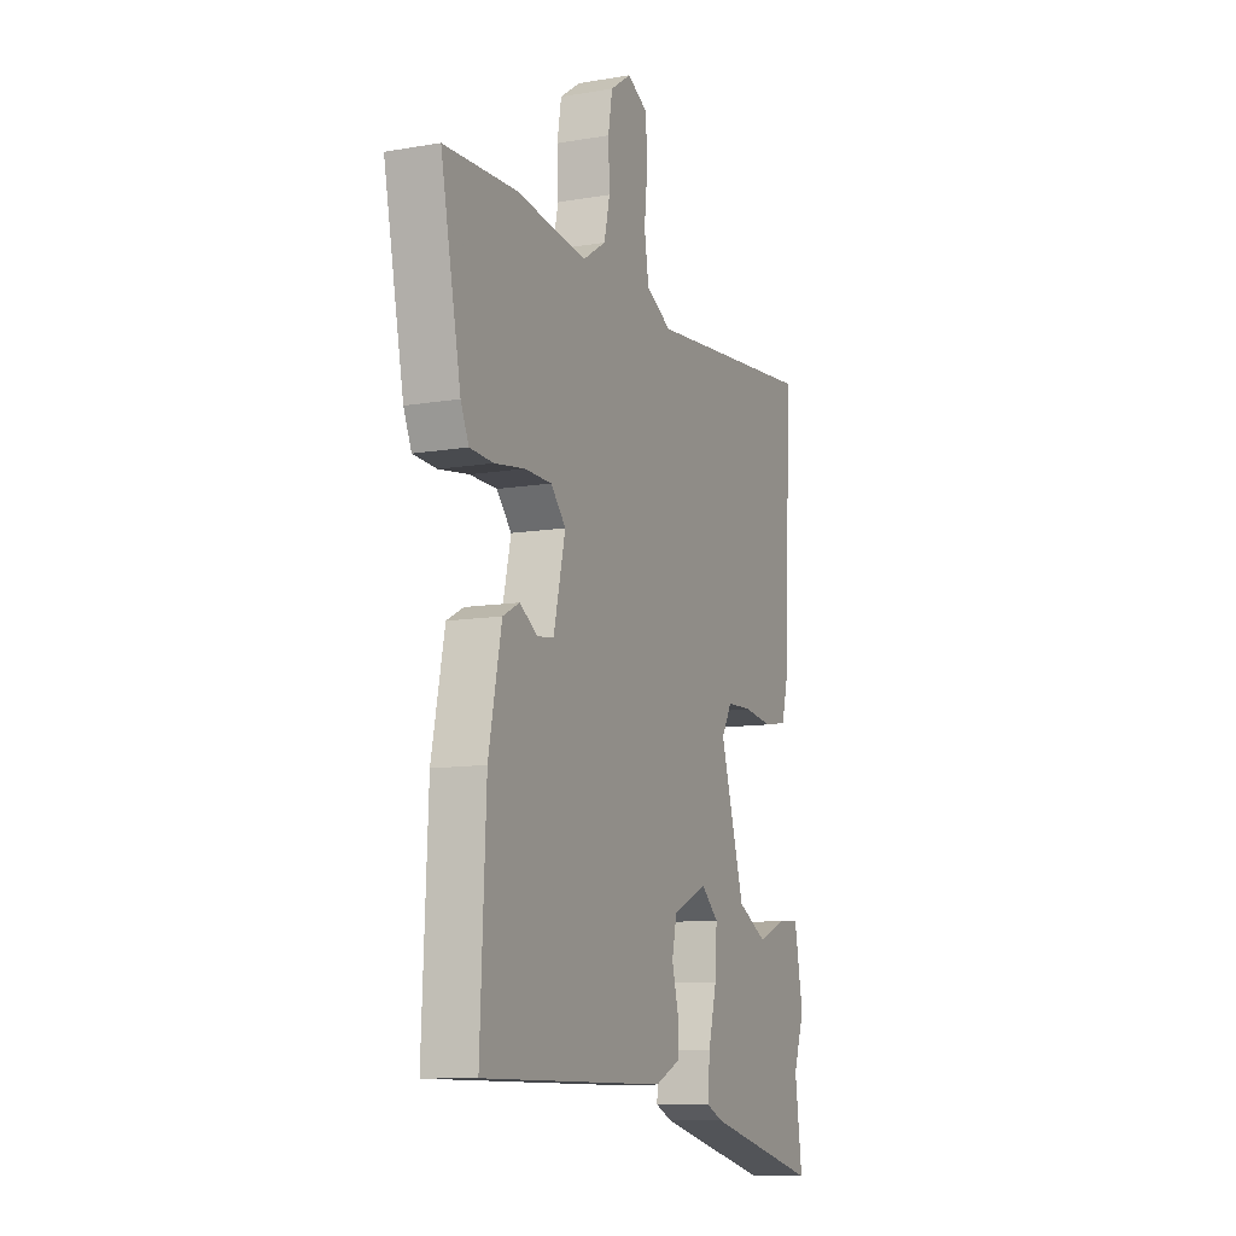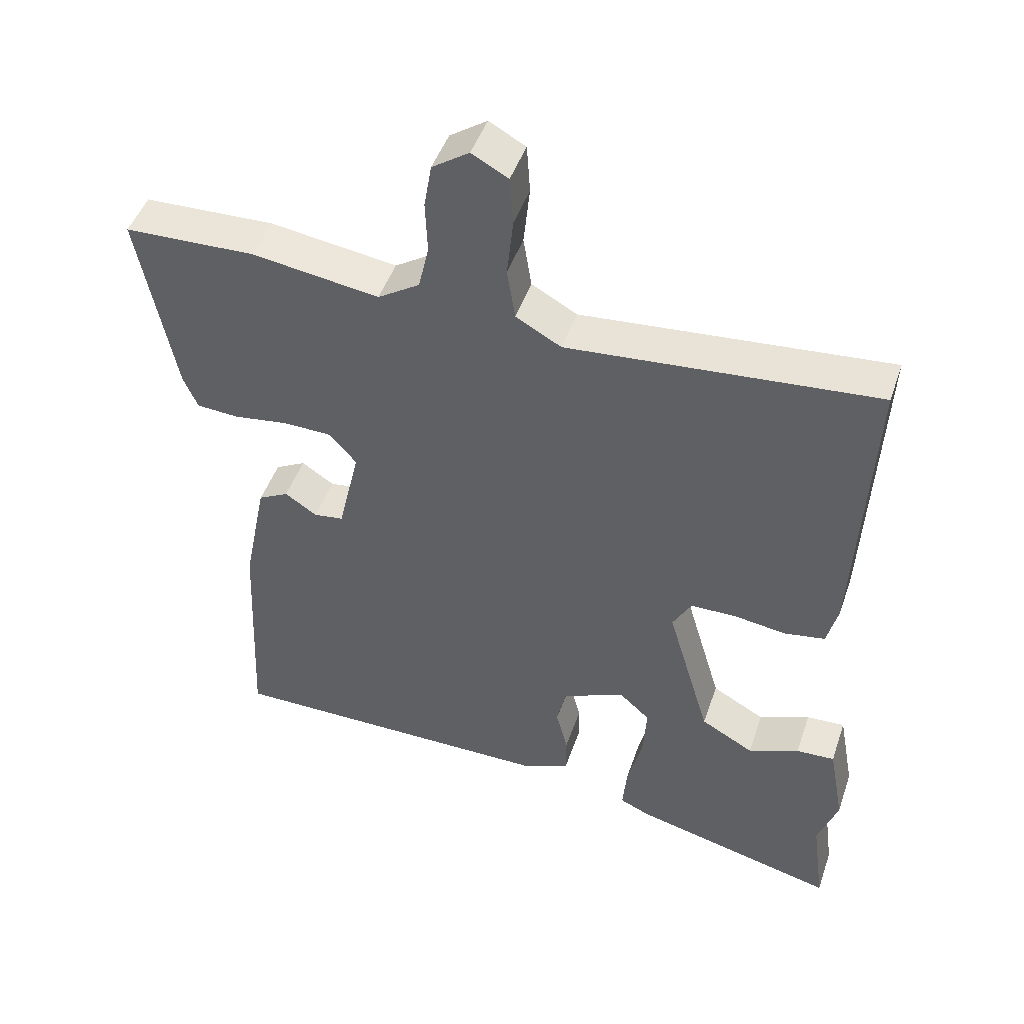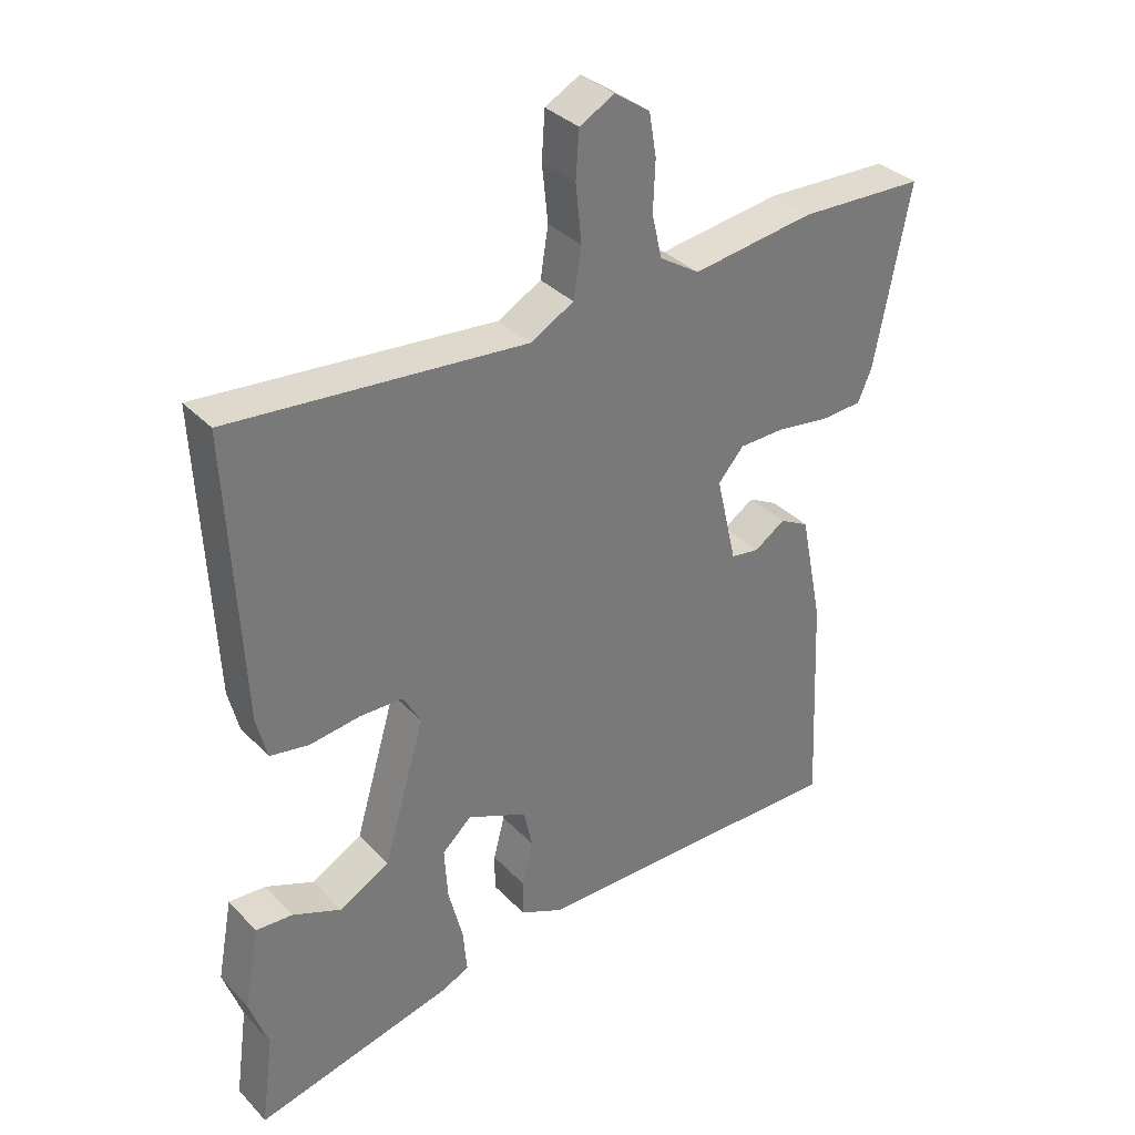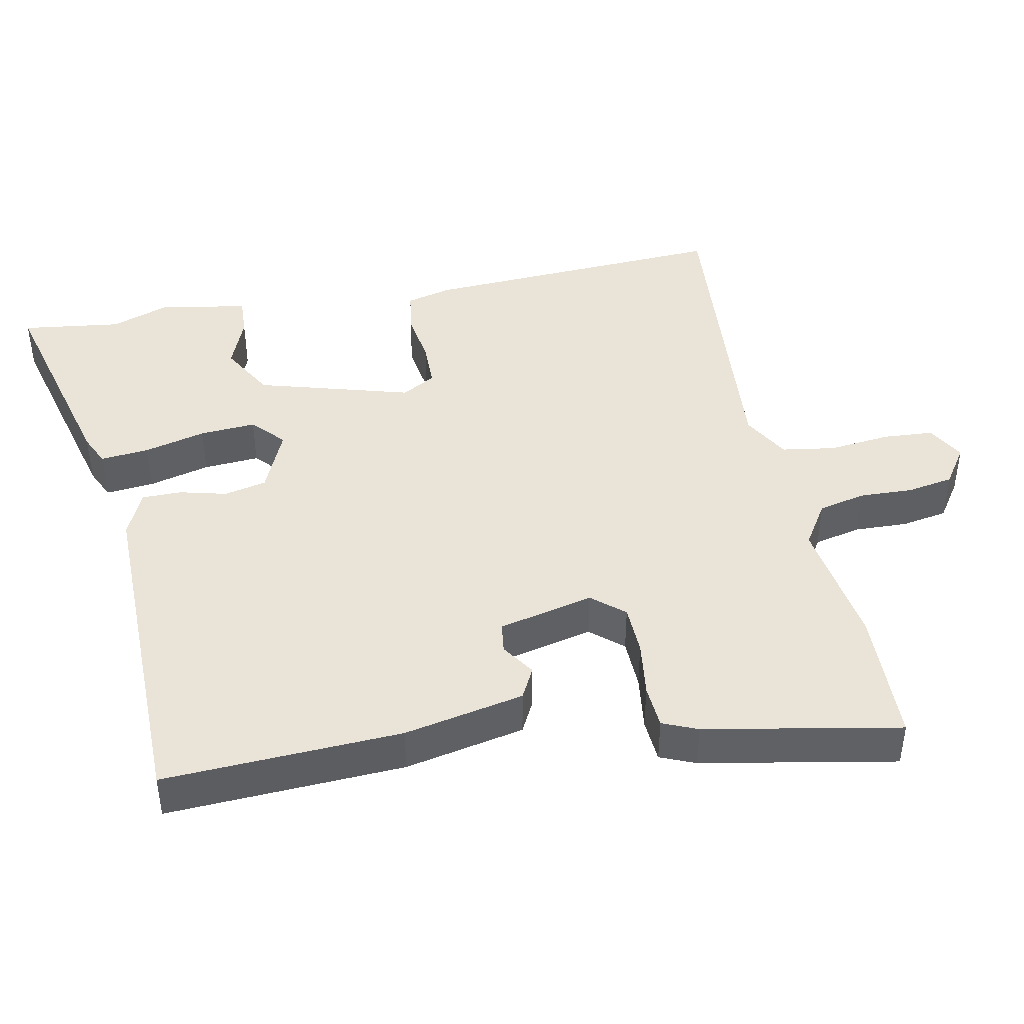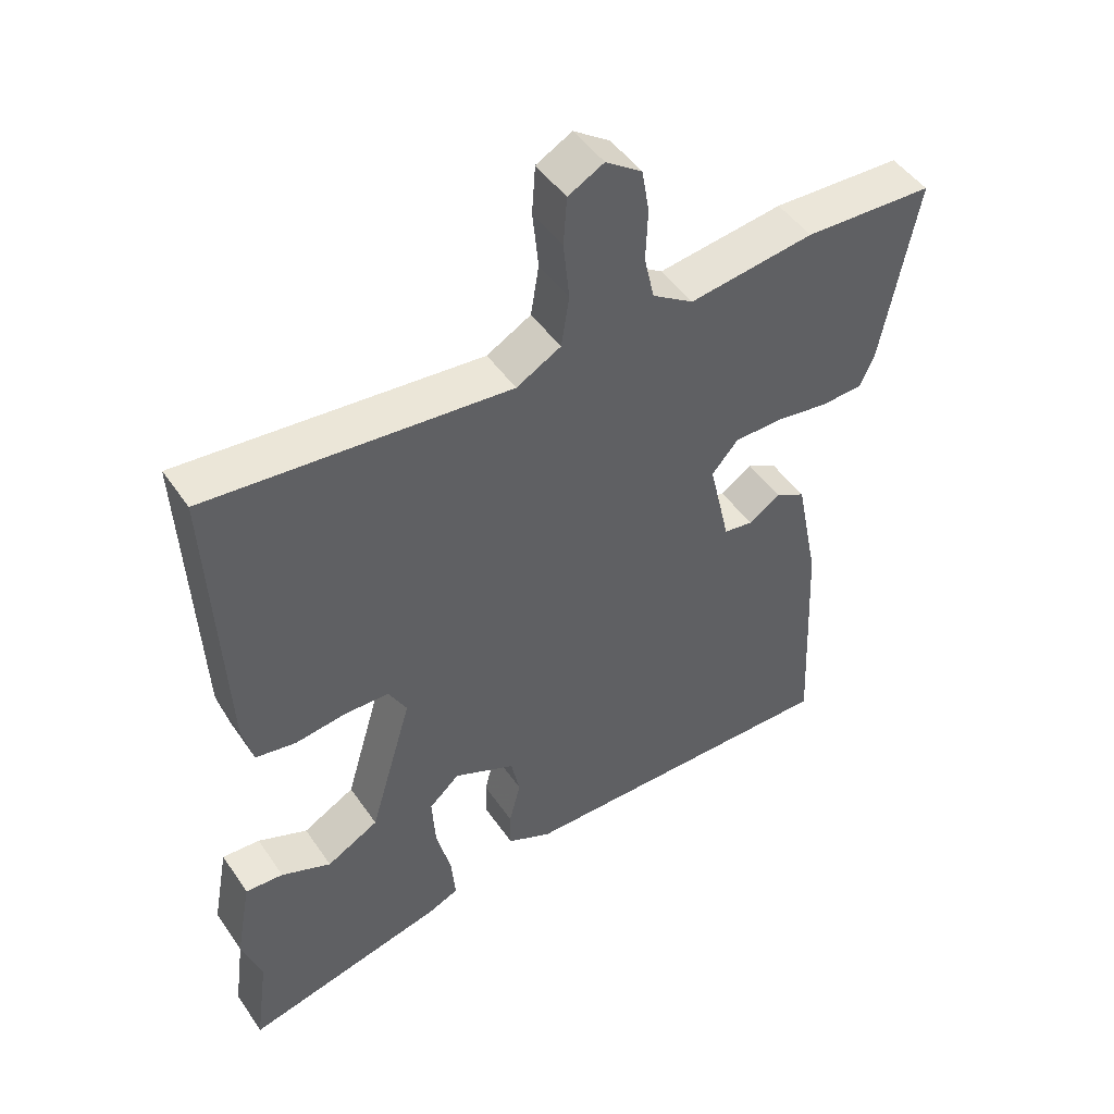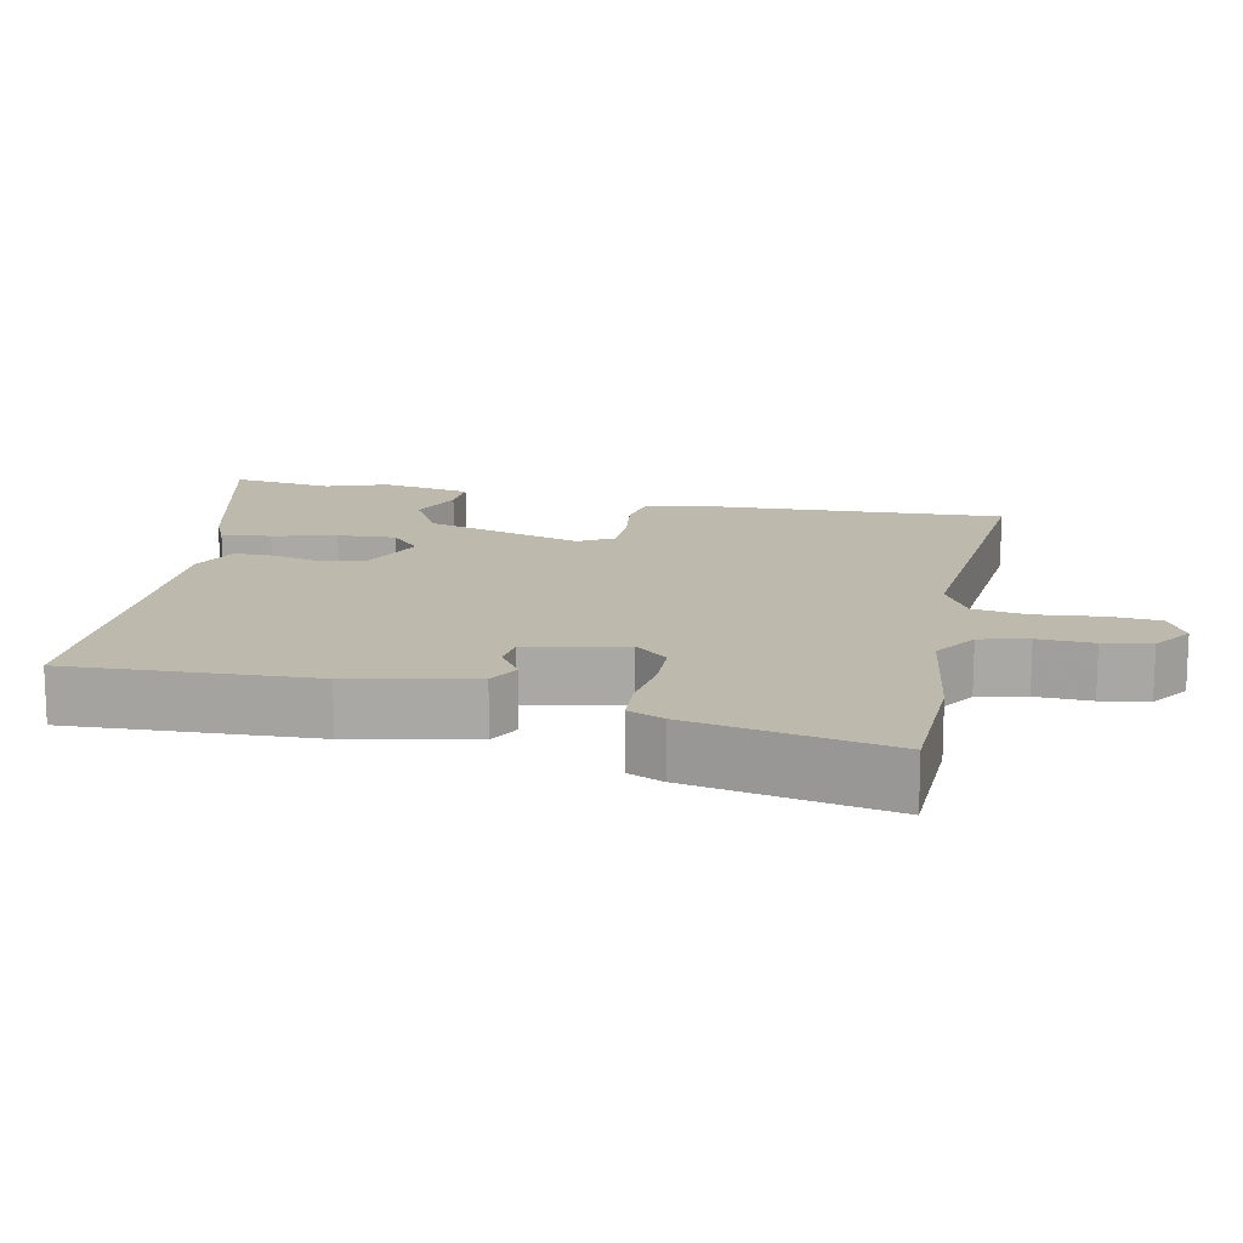
<metadata>
{"format":"obj","ext":"obj","renderer":"f3d","projection":"perspective","resolution":1024,"background":"white","views":[{"elev":-10.3,"azim":-66.4,"up":"+Z"},{"elev":46.8,"azim":18.5,"up":"+Z"},{"elev":34.3,"azim":143.6,"up":"+Z"},{"elev":43.2,"azim":-101.6,"up":"+Y"},{"elev":47.3,"azim":147.4,"up":"+Z"},{"elev":15.0,"azim":-78.2,"up":"+Y"}]}
</metadata>
<code>
v 0.499 0.07 0.498
v 0.478 0.07 0.065
v 0.462 0.07 0.001
v 0.402 0.07 -0.009
v 0.326 0.07 0.002
v 0.26 0.07 0.001
v 0.233 0.07 -0.047
v 0.296 0.07 -0.262
v 0.373 0.07 -0.305
v 0.447 0.07 -0.275
v 0.503 0.07 -0.272
v 0.526 0.07 -0.396
v 0.497 0.07 -0.479
v 0.516 0.07 -0.619
v 0.216 0.07 -0.544
v 0.172 0.07 -0.524
v 0.178 0.07 -0.456
v 0.2 0.07 -0.369
v 0.205 0.07 -0.29
v 0.16 0.07 -0.249
v 0.069 0.07 -0.289
v 0.056 0.07 -0.349
v 0.073 0.07 -0.415
v 0.073 0.07 -0.471
v 0.007 0.07 -0.501
v -0.48 0.07 -0.5
v -0.465 0.07 -0.166
v -0.431 0.07 0.003
v -0.387 0.07 0.026
v -0.34 0.07 -0.005
v -0.297 0.07 0.001
v -0.266 0.07 0.135
v -0.305 0.07 0.18
v -0.376 0.07 0.182
v -0.455 0.07 0.171
v -0.517 0.07 0.175
v -0.538 0.07 0.224
v -0.591 0.07 0.497
v -0.4 0.07 0.503
v -0.215 0.07 0.476
v -0.154 0.07 0.515
v -0.139 0.07 0.581
v -0.142 0.07 0.657
v -0.131 0.07 0.722
v -0.077 0.07 0.759
v -0.024 0.07 0.73
v -0.019 0.07 0.659
v -0.028 0.07 0.572
v -0.016 0.07 0.497
v 0.05 0.07 0.46
v 0.499 0 0.498
v 0.478 0 0.065
v 0.462 0 0.001
v 0.402 0 -0.009
v 0.326 0 0.002
v 0.26 0 0.001
v 0.233 0 -0.047
v 0.296 0 -0.262
v 0.373 0 -0.305
v 0.447 0 -0.275
v 0.503 0 -0.272
v 0.526 0 -0.396
v 0.497 0 -0.479
v 0.516 0 -0.619
v 0.216 0 -0.544
v 0.172 0 -0.524
v 0.178 0 -0.456
v 0.2 0 -0.369
v 0.205 0 -0.29
v 0.16 0 -0.249
v 0.069 0 -0.289
v 0.056 0 -0.349
v 0.073 0 -0.415
v 0.073 0 -0.471
v 0.007 0 -0.501
v -0.48 0 -0.5
v -0.465 0 -0.166
v -0.431 0 0.003
v -0.387 0 0.026
v -0.34 0 -0.005
v -0.297 0 0.001
v -0.266 0 0.135
v -0.305 0 0.18
v -0.376 0 0.182
v -0.455 0 0.171
v -0.517 0 0.175
v -0.538 0 0.224
v -0.591 0 0.497
v -0.4 0 0.503
v -0.215 0 0.476
v -0.154 0 0.515
v -0.139 0 0.581
v -0.142 0 0.657
v -0.131 0 0.722
v -0.077 0 0.759
v -0.024 0 0.73
v -0.019 0 0.659
v -0.028 0 0.572
v -0.016 0 0.497
v 0.05 0 0.46
f 45 46 47 48
f 45 48 49
f 42 43 44 45
f 41 42 45 49
f 40 41 49 50
f 38 39 40
f 37 38 40 50
f 34 35 36 37
f 33 34 37 50
f 27 28 29 30
f 27 30 31
f 26 27 31
f 25 26 31
f 22 23 24 25
f 21 22 25 31
f 20 21 31 32
f 15 16 17 18
f 13 14 15 18
f 13 18 19
f 12 13 19 20
f 9 10 11 12
f 8 9 12 20
f 2 3 4 5
f 2 5 6
f 1 2 6
f 50 1 6 7
f 20 32 33 50
f 7 8 20 50
f 98 97 96 95
f 99 98 95
f 95 94 93 92
f 99 95 92 91
f 100 99 91 90
f 90 89 88
f 100 90 88 87
f 87 86 85 84
f 100 87 84 83
f 80 79 78 77
f 81 80 77
f 81 77 76
f 81 76 75
f 75 74 73 72
f 81 75 72 71
f 82 81 71 70
f 68 67 66 65
f 68 65 64 63
f 69 68 63
f 70 69 63 62
f 62 61 60 59
f 70 62 59 58
f 55 54 53 52
f 56 55 52
f 56 52 51
f 57 56 51 100
f 100 83 82 70
f 100 70 58 57
f 1 51 52 2
f 2 52 53 3
f 3 53 54 4
f 4 54 55 5
f 5 55 56 6
f 6 56 57 7
f 7 57 58 8
f 8 58 59 9
f 9 59 60 10
f 10 60 61 11
f 11 61 62 12
f 12 62 63 13
f 13 63 64 14
f 14 64 65 15
f 15 65 66 16
f 16 66 67 17
f 17 67 68 18
f 18 68 69 19
f 19 69 70 20
f 20 70 71 21
f 21 71 72 22
f 22 72 73 23
f 23 73 74 24
f 24 74 75 25
f 25 75 76 26
f 26 76 77 27
f 27 77 78 28
f 28 78 79 29
f 29 79 80 30
f 30 80 81 31
f 31 81 82 32
f 32 82 83 33
f 33 83 84 34
f 34 84 85 35
f 35 85 86 36
f 36 86 87 37
f 37 87 88 38
f 38 88 89 39
f 39 89 90 40
f 40 90 91 41
f 41 91 92 42
f 42 92 93 43
f 43 93 94 44
f 44 94 95 45
f 45 95 96 46
f 46 96 97 47
f 47 97 98 48
f 48 98 99 49
f 49 99 100 50
f 50 100 51 1

</code>
